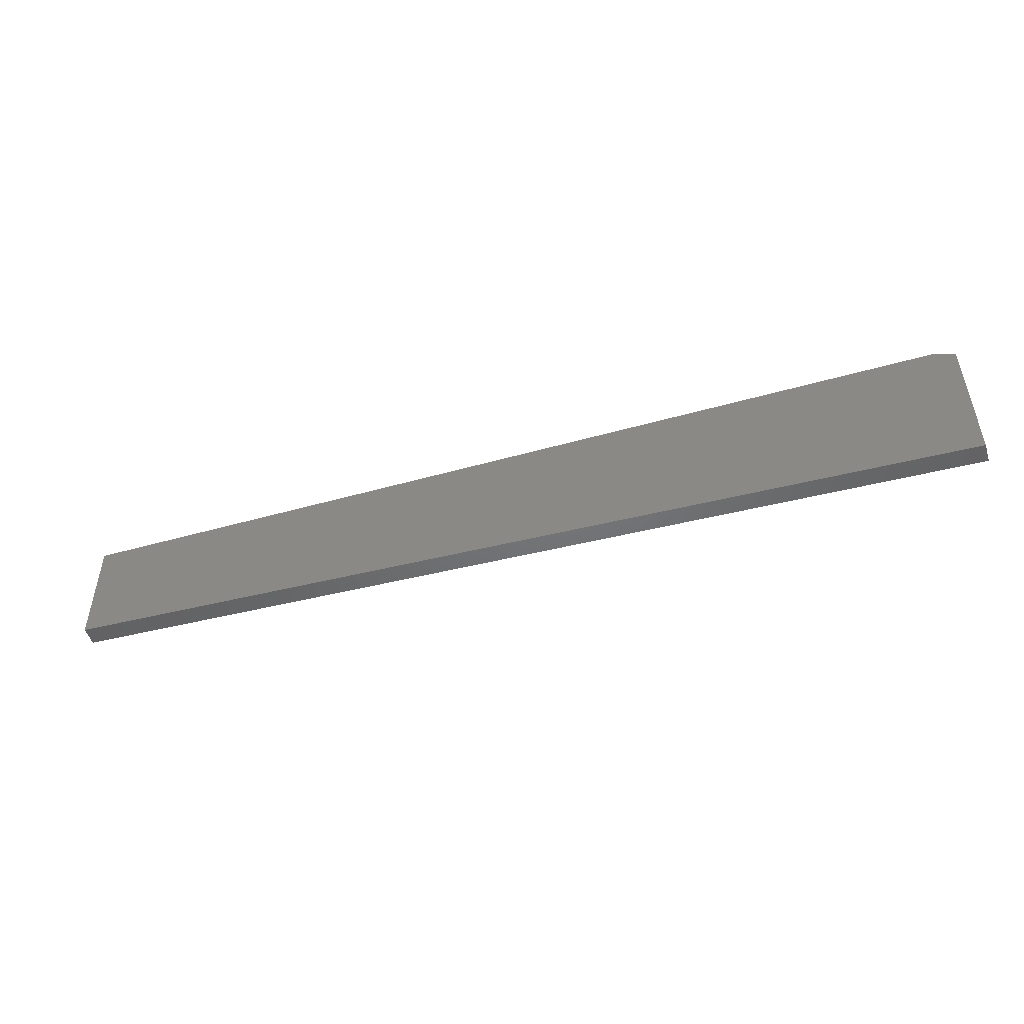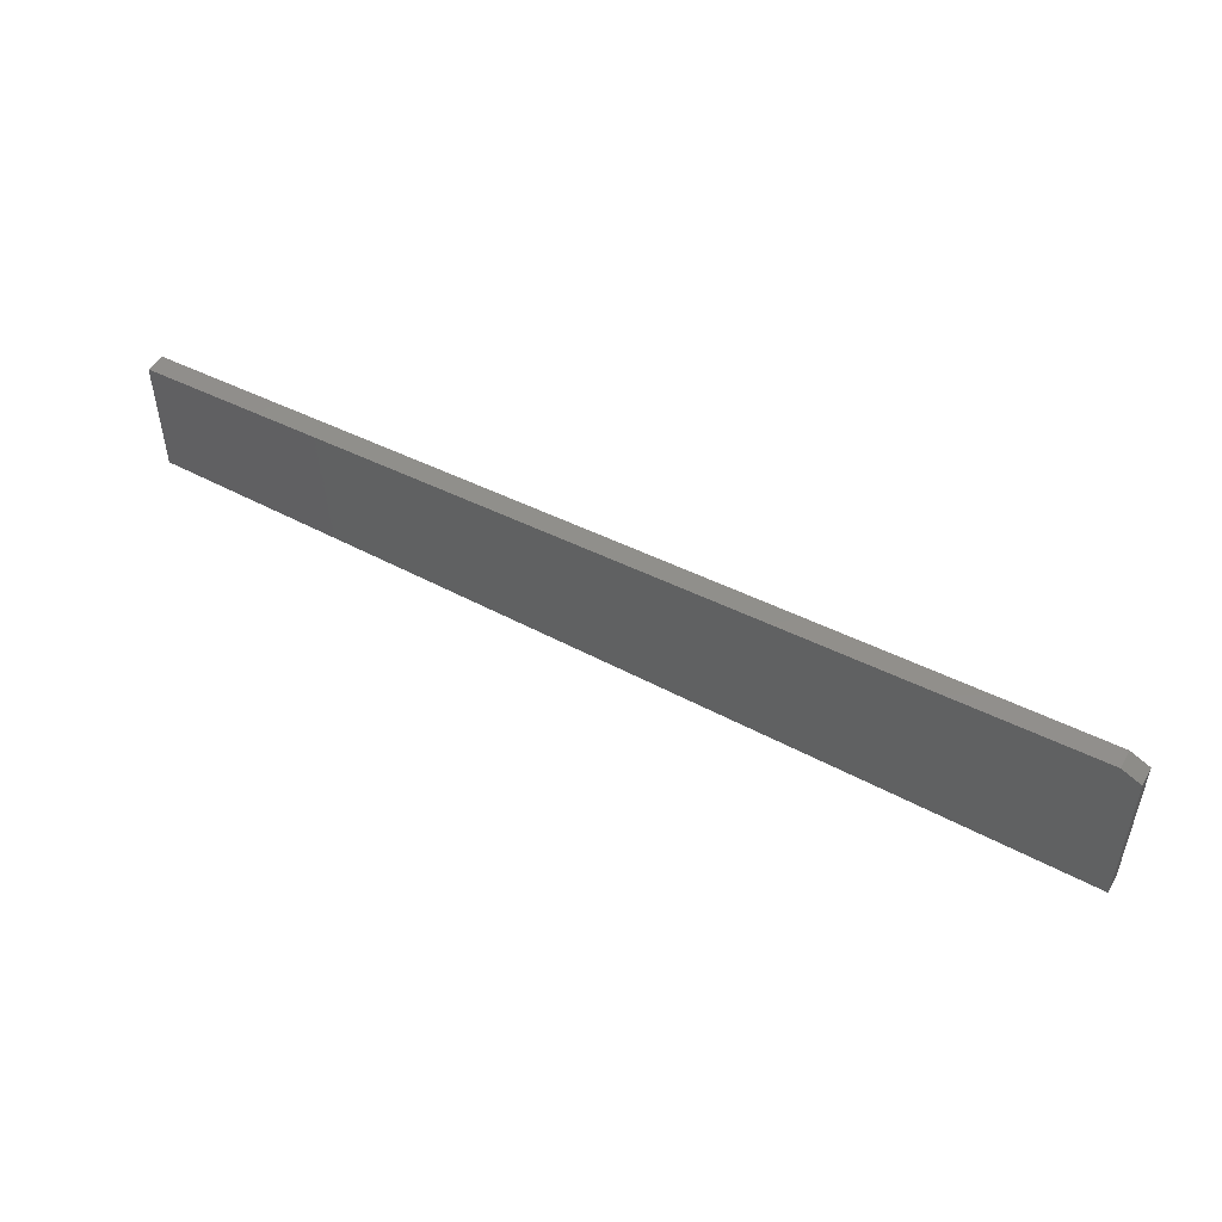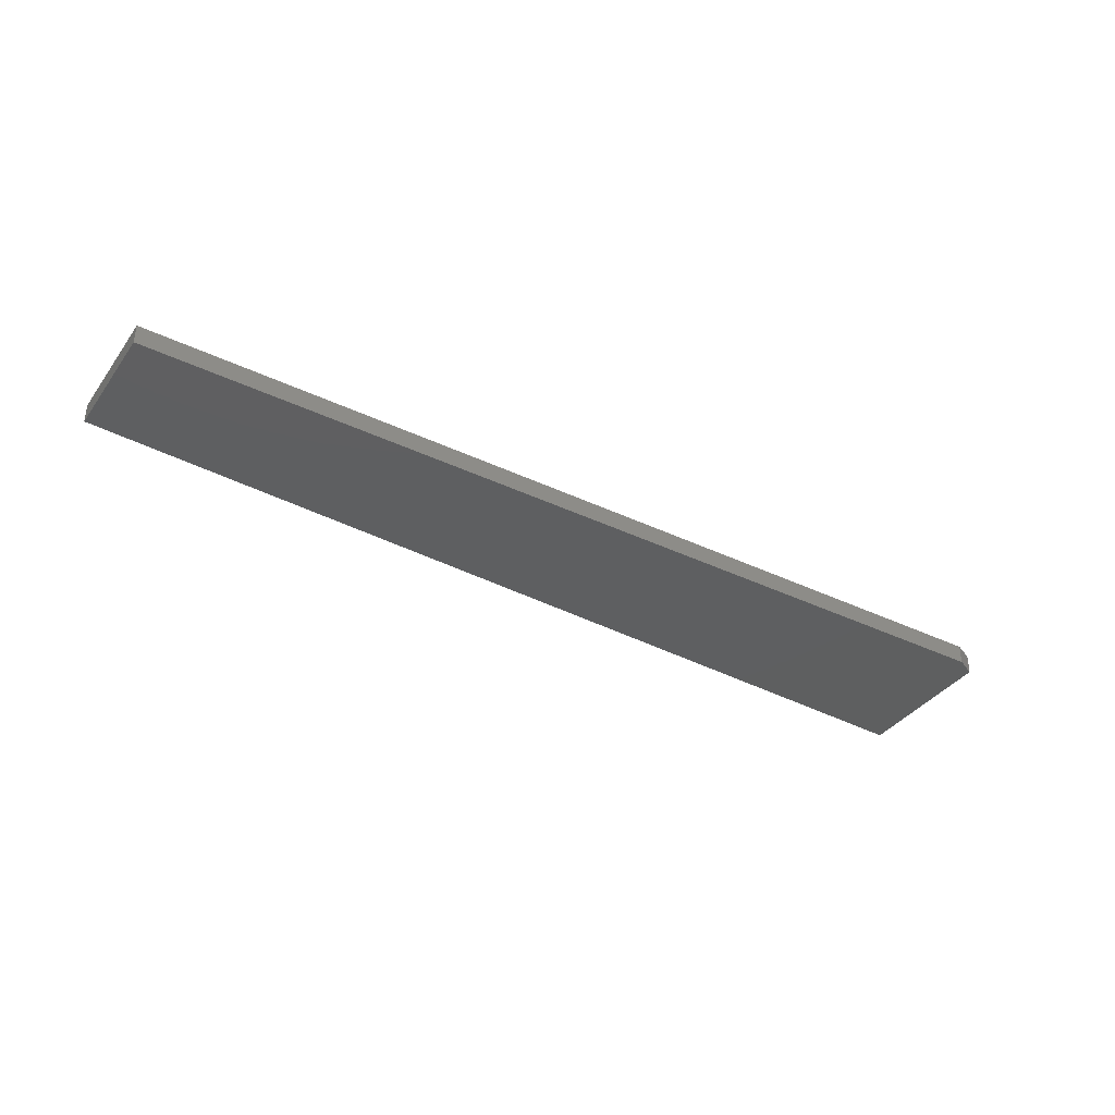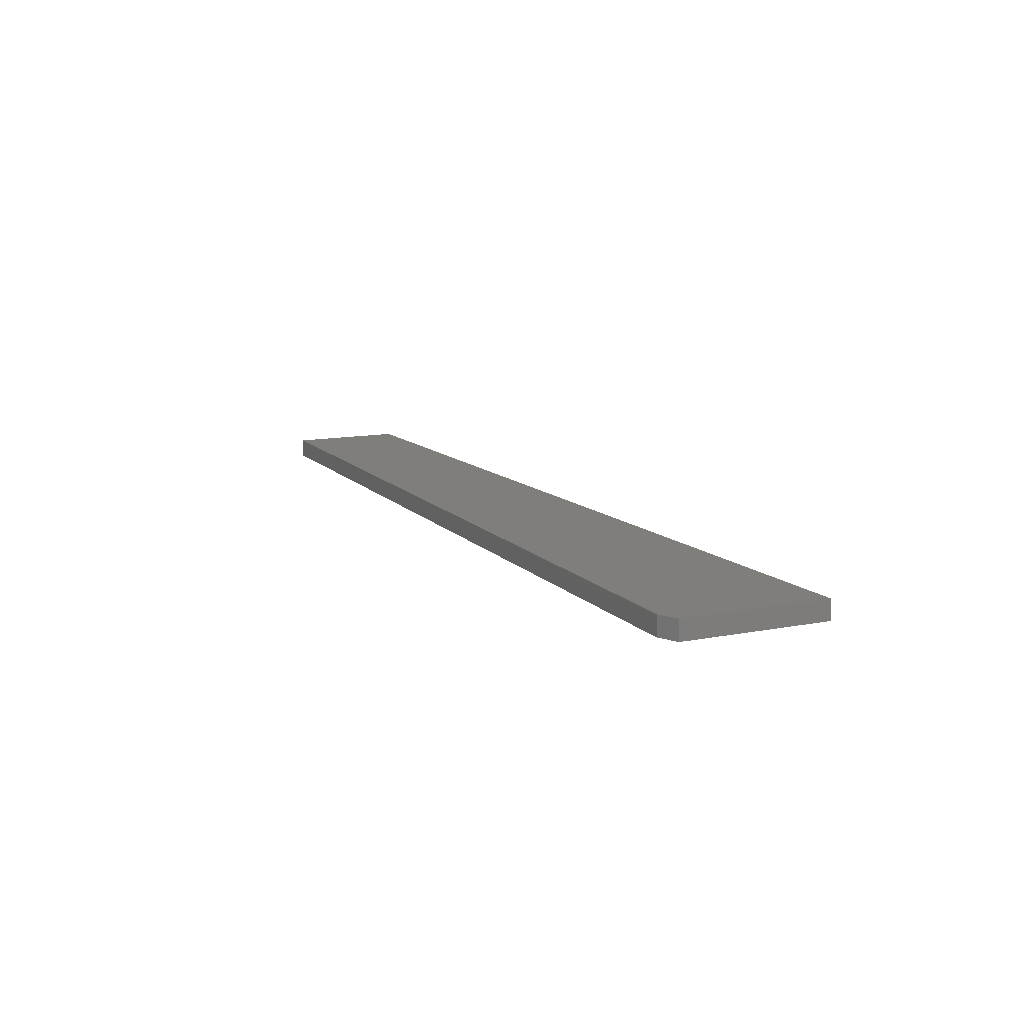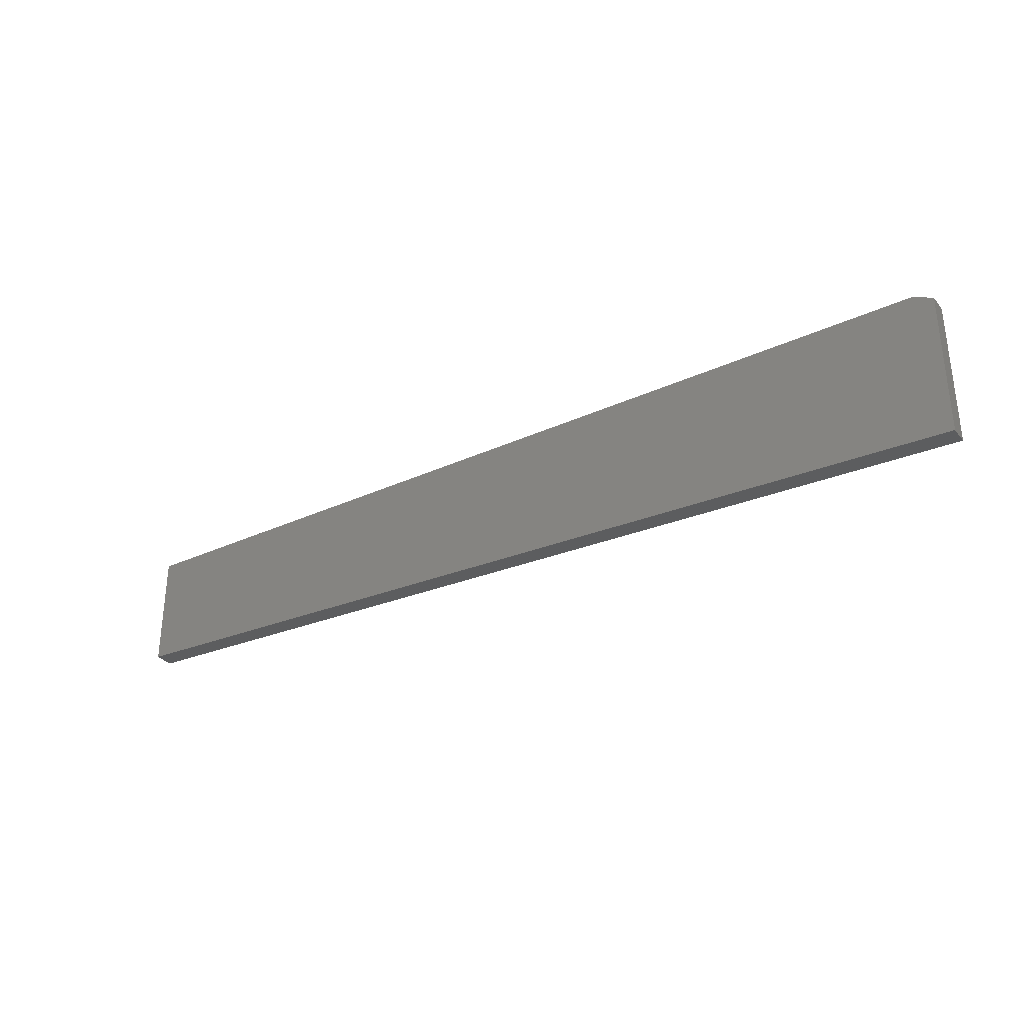
<metadata>
{"format":"stl","ext":"stl","renderer":"f3d","projection":"perspective","resolution":1024,"background":"white","views":[{"elev":-50.1,"azim":17.2,"up":"+Z"},{"elev":49.4,"azim":28.9,"up":"+Z"},{"elev":-37.3,"azim":-31.6,"up":"+Y"},{"elev":12.2,"azim":65.0,"up":"+Y"},{"elev":-32.1,"azim":32.7,"up":"+Z"}]}
</metadata>
<code>
# stl→obj: 10 verts, 16 faces
v 0 -0.01562 -0.09375
v 0.75 -0.01562 -0.1253
v 5.801e-18 -0.01562 0.0009868
v 0.75 -0.01562 -0.006826
v 0.7344 -0.01562 0.0009868
v 0.7344 5.259e-18 0.0009868
v 0.75 4.825e-18 -0.006826
v 5.801e-18 5.259e-18 0.0009868
v 0.75 -1.753e-18 -0.1253
v 0 0 -0.09375
f 1 2 3
f 3 2 4
f 3 4 5
f 6 7 8
f 8 7 9
f 8 9 10
f 5 6 3
f 3 6 8
f 2 9 4
f 4 9 7
f 4 7 5
f 5 7 6
f 3 8 1
f 1 8 10
f 1 10 2
f 2 10 9

</code>
